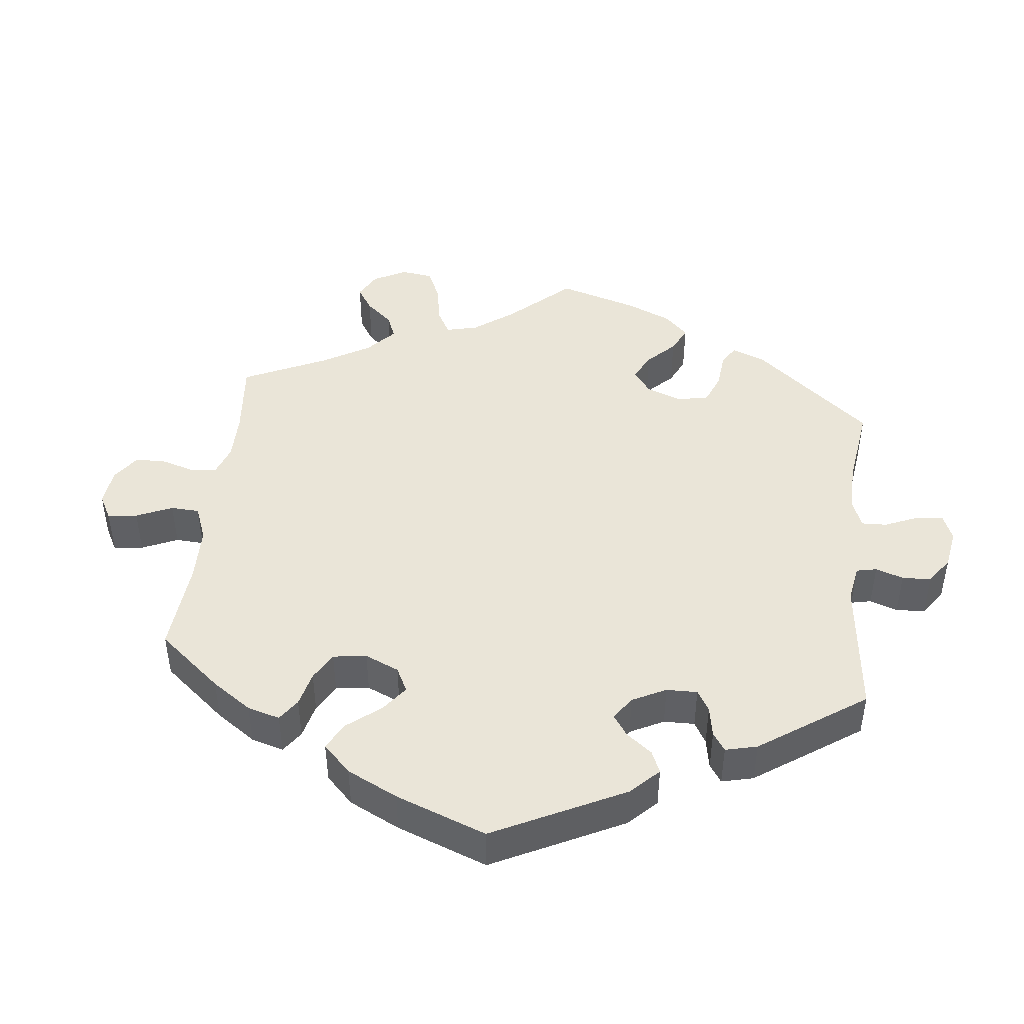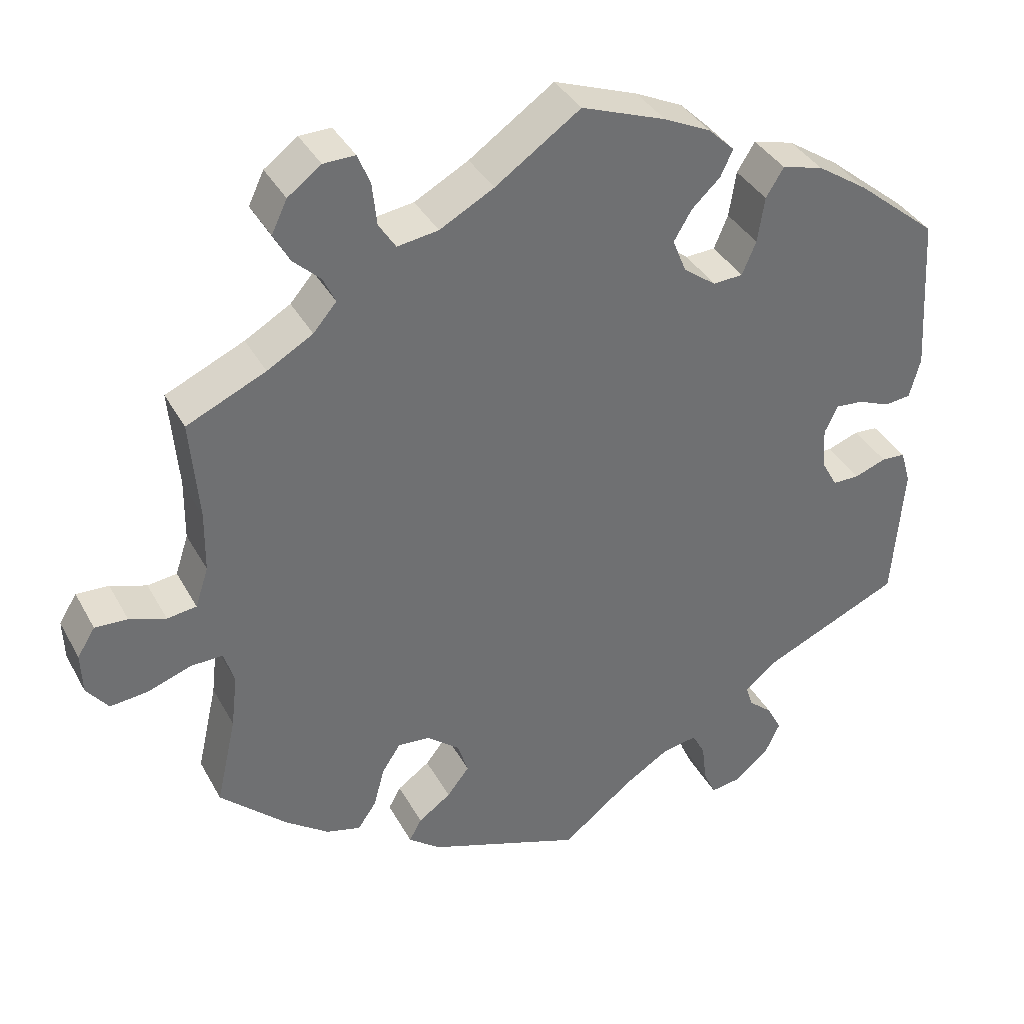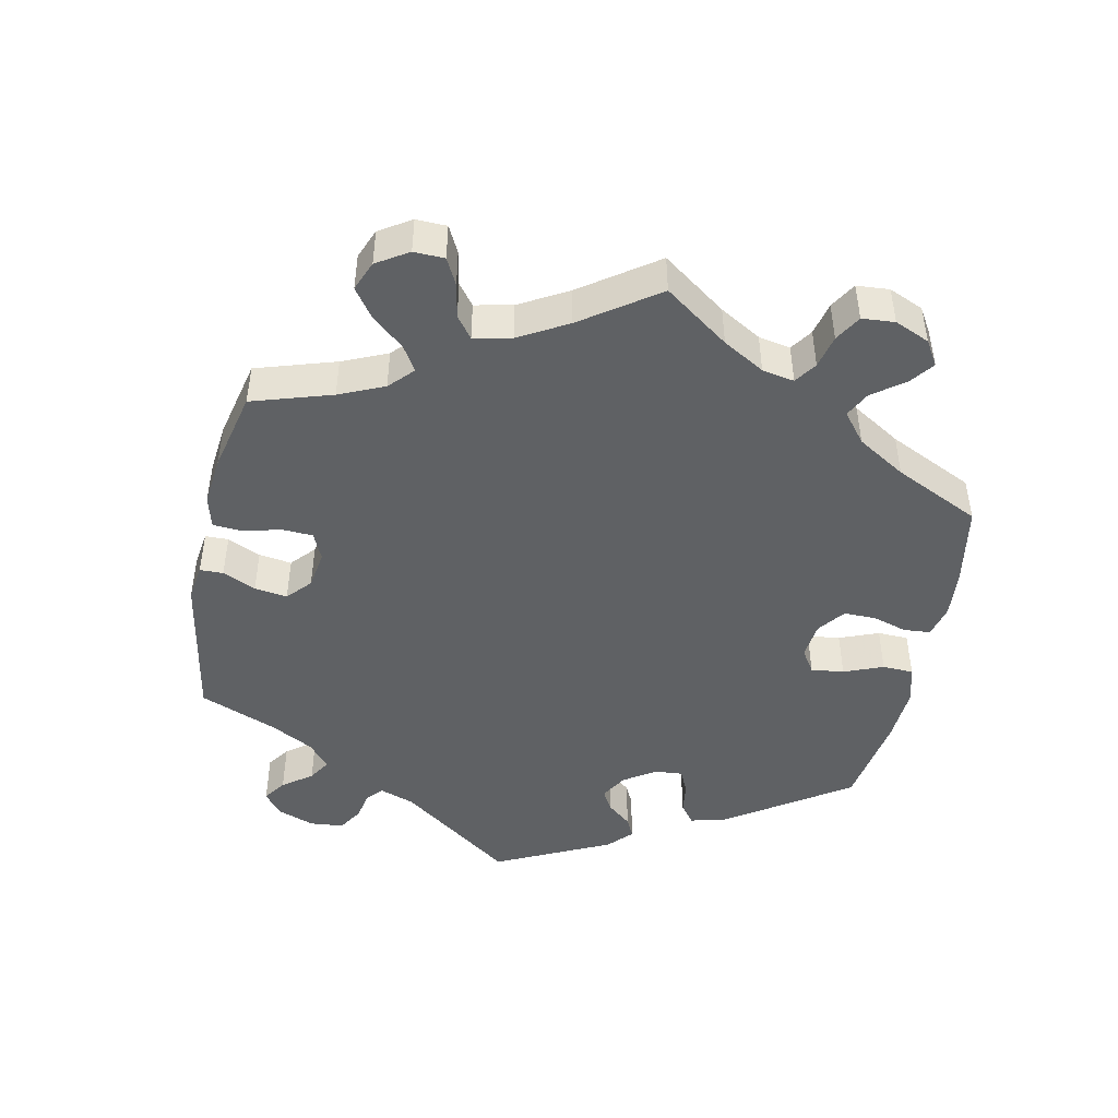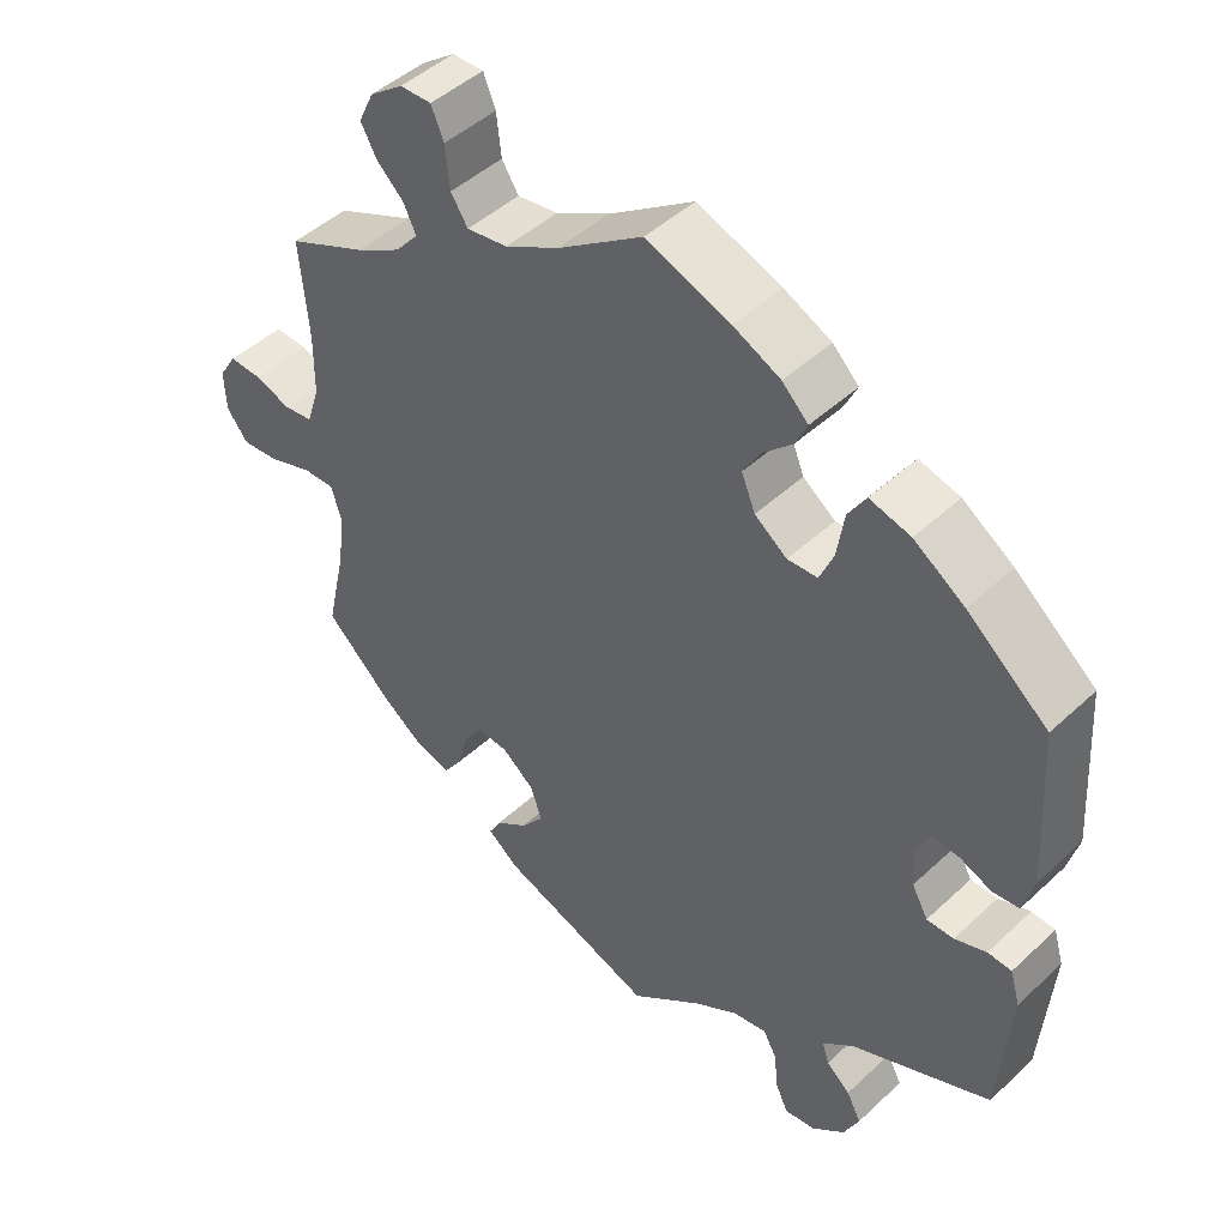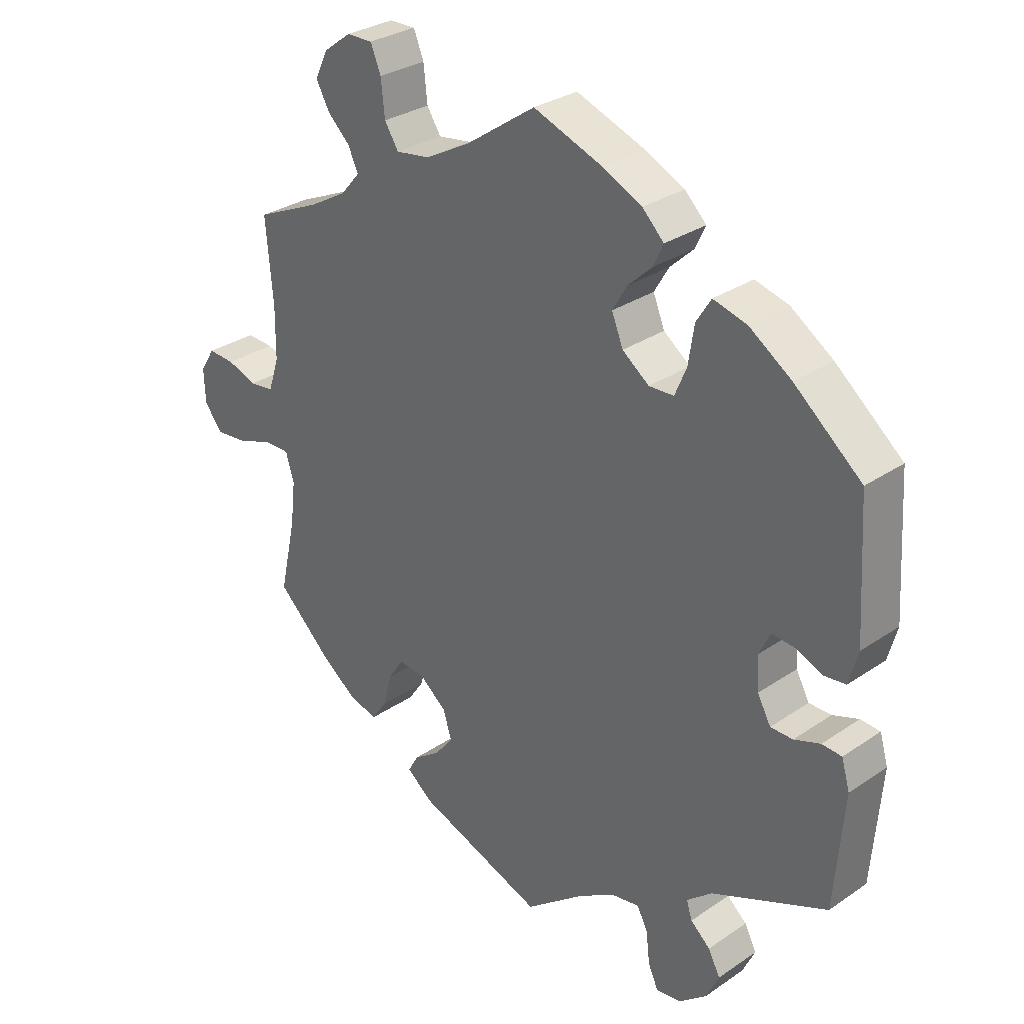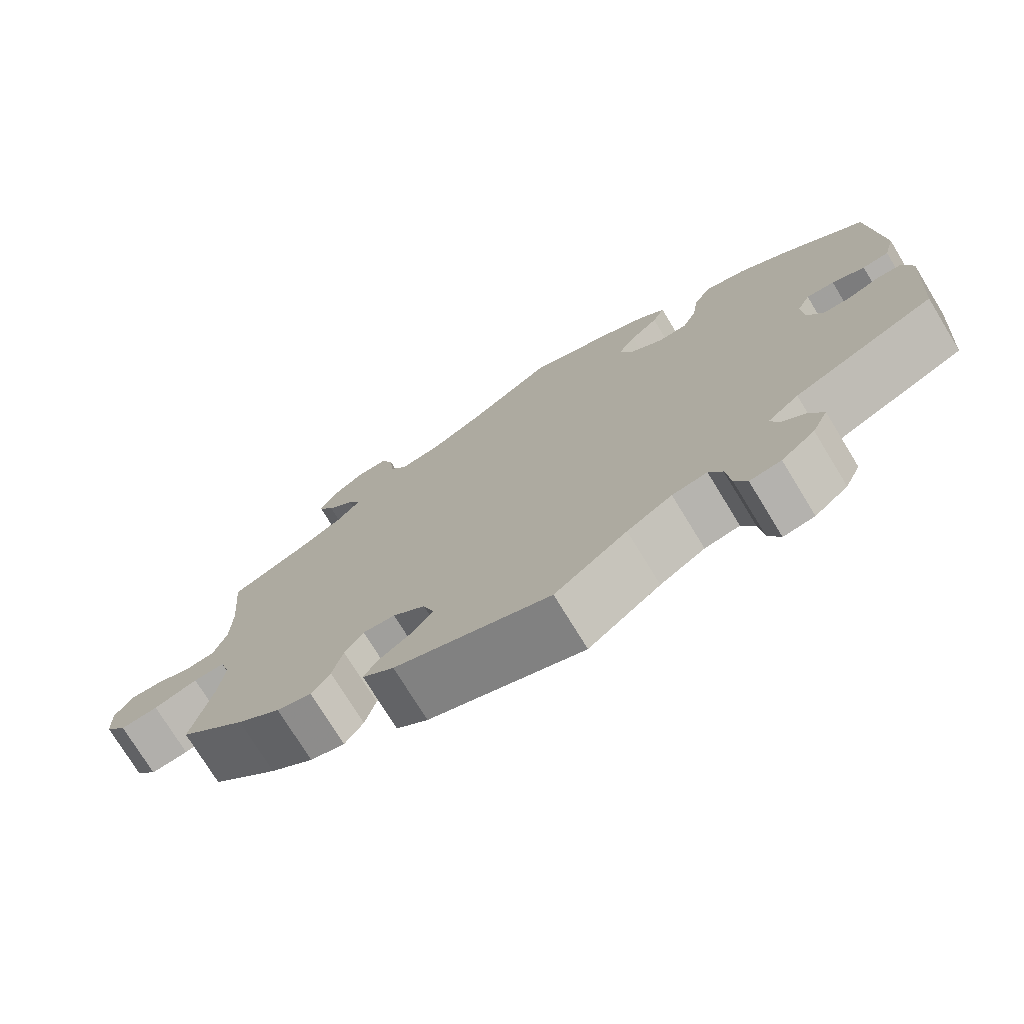
<metadata>
{"format":"obj","ext":"obj","renderer":"f3d","projection":"perspective","resolution":1024,"background":"white","views":[{"elev":44.7,"azim":66.4,"up":"+Y"},{"elev":37.1,"azim":-25.8,"up":"+Z"},{"elev":-46.7,"azim":-71.7,"up":"+Y"},{"elev":46.6,"azim":43.5,"up":"+Z"},{"elev":30.5,"azim":45.6,"up":"+Z"},{"elev":-74.9,"azim":31.4,"up":"+Z"}]}
</metadata>
<code>
v -0.398 0.07 0.335
v -0.339 0.07 0.369
v -0.309 0.07 0.404
v -0.325 0.07 0.438
v -0.36 0.07 0.471
v -0.381 0.07 0.509
v -0.361 0.07 0.551
v -0.318 0.07 0.583
v -0.277 0.07 0.584
v -0.261 0.07 0.545
v -0.255 0.07 0.49
v -0.233 0.07 0.456
v -0.18 0.07 0.464
v -0.11 0.07 0.502
v 0 0.07 0.578
v 0.109 0.07 0.538
v 0.17 0.07 0.509
v 0.204 0.07 0.476
v 0.188 0.07 0.442
v 0.151 0.07 0.407
v 0.128 0.07 0.368
v 0.146 0.07 0.324
v 0.188 0.07 0.293
v 0.227 0.07 0.295
v 0.245 0.07 0.338
v 0.254 0.07 0.397
v 0.277 0.07 0.434
v 0.33 0.07 0.42
v 0.396 0.07 0.376
v 0.501 0.07 0.29
v 0.514 0.07 0.085
v 0.5 0.07 0.033
v 0.466 0.07 0.029
v 0.424 0.07 0.046
v 0.388 0.07 0.049
v 0.371 0.07 0.013
v 0.374 0.07 -0.04
v 0.395 0.07 -0.078
v 0.43 0.07 -0.078
v 0.471 0.07 -0.063
v 0.502 0.07 -0.065
v 0.515 0.07 -0.109
v 0.501 0.07 -0.289
v 0.32 0.07 -0.369
v 0.28 0.07 -0.403
v 0.289 0.07 -0.431
v 0.32 0.07 -0.458
v 0.339 0.07 -0.494
v 0.319 0.07 -0.537
v 0.276 0.07 -0.573
v 0.236 0.07 -0.579
v 0.22 0.07 -0.544
v 0.214 0.07 -0.493
v 0.197 0.07 -0.461
v 0.152 0.07 -0.469
v 0.094 0.07 -0.505
v 0.001 0.07 -0.578
v -0.2 0.07 -0.506
v -0.241 0.07 -0.474
v -0.225 0.07 -0.445
v -0.183 0.07 -0.415
v -0.154 0.07 -0.378
v -0.168 0.07 -0.335
v -0.21 0.07 -0.301
v -0.252 0.07 -0.297
v -0.276 0.07 -0.334
v -0.29 0.07 -0.386
v -0.314 0.07 -0.421
v -0.359 0.07 -0.409
v -0.415 0.07 -0.368
v -0.501 0.07 -0.288
v -0.475 0.07 -0.172
v -0.467 0.07 -0.103
v -0.48 0.07 -0.059
v -0.521 0.07 -0.06
v -0.578 0.07 -0.08
v -0.627 0.07 -0.085
v -0.655 0.07 -0.049
v -0.657 0.07 0.004
v -0.634 0.07 0.041
v -0.592 0.07 0.039
v -0.545 0.07 0.023
v -0.507 0.07 0.028
v -0.49 0.07 0.08
v -0.489 0.07 0.159
v -0.5 0.07 0.289
v -0.398 0 0.335
v -0.339 0 0.369
v -0.309 0 0.404
v -0.325 0 0.438
v -0.36 0 0.471
v -0.381 0 0.509
v -0.361 0 0.551
v -0.318 0 0.583
v -0.277 0 0.584
v -0.261 0 0.545
v -0.255 0 0.49
v -0.233 0 0.456
v -0.18 0 0.464
v -0.11 0 0.502
v 0 0 0.578
v 0.109 0 0.538
v 0.17 0 0.509
v 0.204 0 0.476
v 0.188 0 0.442
v 0.151 0 0.407
v 0.128 0 0.368
v 0.146 0 0.324
v 0.188 0 0.293
v 0.227 0 0.295
v 0.245 0 0.338
v 0.254 0 0.397
v 0.277 0 0.434
v 0.33 0 0.42
v 0.396 0 0.376
v 0.501 0 0.29
v 0.514 0 0.085
v 0.5 0 0.033
v 0.466 0 0.029
v 0.424 0 0.046
v 0.388 0 0.049
v 0.371 0 0.013
v 0.374 0 -0.04
v 0.395 0 -0.078
v 0.43 0 -0.078
v 0.471 0 -0.063
v 0.502 0 -0.065
v 0.515 0 -0.109
v 0.501 0 -0.289
v 0.32 0 -0.369
v 0.28 0 -0.403
v 0.289 0 -0.431
v 0.32 0 -0.458
v 0.339 0 -0.494
v 0.319 0 -0.537
v 0.276 0 -0.573
v 0.236 0 -0.579
v 0.22 0 -0.544
v 0.214 0 -0.493
v 0.197 0 -0.461
v 0.152 0 -0.469
v 0.094 0 -0.505
v 0.001 0 -0.578
v -0.2 0 -0.506
v -0.241 0 -0.474
v -0.225 0 -0.445
v -0.183 0 -0.415
v -0.154 0 -0.378
v -0.168 0 -0.335
v -0.21 0 -0.301
v -0.252 0 -0.297
v -0.276 0 -0.334
v -0.29 0 -0.386
v -0.314 0 -0.421
v -0.359 0 -0.409
v -0.415 0 -0.368
v -0.501 0 -0.288
v -0.475 0 -0.172
v -0.467 0 -0.103
v -0.48 0 -0.059
v -0.521 0 -0.06
v -0.578 0 -0.08
v -0.627 0 -0.085
v -0.655 0 -0.049
v -0.657 0 0.004
v -0.634 0 0.041
v -0.592 0 0.039
v -0.545 0 0.023
v -0.507 0 0.028
v -0.49 0 0.08
v -0.489 0 0.159
v -0.5 0 0.289
f 85 86 1
f 84 85 1 2
f 83 84 2 3
f 79 80 81 82
f 79 82 83
f 78 79 83
f 75 76 77 78
f 74 75 78 83
f 69 70 71 72
f 69 72 73
f 66 67 68 69
f 65 66 69 73
f 64 65 73 74
f 58 59 60 61
f 56 57 58 61
f 55 56 61 62
f 54 55 62 63
f 50 51 52 53
f 50 53 54
f 49 50 54
f 46 47 48 49
f 45 46 49 54
f 44 45 54 63
f 39 40 41 42
f 38 39 42 43
f 37 38 43 44
f 31 32 33 34
f 31 34 35
f 30 31 35
f 29 30 35 36
f 25 26 27 28
f 24 25 28 29
f 17 18 19 20
f 17 20 21
f 14 15 16 17
f 13 14 17 21
f 12 13 21 22
f 8 9 10 11
f 8 11 12
f 7 8 12
f 4 5 6 7
f 3 4 7 12
f 36 37 44 63
f 24 29 36 63
f 23 24 63 64
f 23 64 74 83
f 22 23 83
f 3 12 22 83
f 87 172 171
f 88 87 171 170
f 89 88 170 169
f 168 167 166 165
f 169 168 165
f 169 165 164
f 164 163 162 161
f 169 164 161 160
f 158 157 156 155
f 159 158 155
f 155 154 153 152
f 159 155 152 151
f 160 159 151 150
f 147 146 145 144
f 147 144 143 142
f 148 147 142 141
f 149 148 141 140
f 139 138 137 136
f 140 139 136
f 140 136 135
f 135 134 133 132
f 140 135 132 131
f 149 140 131 130
f 128 127 126 125
f 129 128 125 124
f 130 129 124 123
f 120 119 118 117
f 121 120 117
f 121 117 116
f 122 121 116 115
f 114 113 112 111
f 115 114 111 110
f 106 105 104 103
f 107 106 103
f 103 102 101 100
f 107 103 100 99
f 108 107 99 98
f 97 96 95 94
f 98 97 94
f 98 94 93
f 93 92 91 90
f 98 93 90 89
f 149 130 123 122
f 149 122 115 110
f 150 149 110 109
f 169 160 150 109
f 169 109 108
f 169 108 98 89
f 1 87 88 2
f 2 88 89 3
f 3 89 90 4
f 4 90 91 5
f 5 91 92 6
f 6 92 93 7
f 7 93 94 8
f 8 94 95 9
f 9 95 96 10
f 10 96 97 11
f 11 97 98 12
f 12 98 99 13
f 13 99 100 14
f 14 100 101 15
f 15 101 102 16
f 16 102 103 17
f 17 103 104 18
f 18 104 105 19
f 19 105 106 20
f 20 106 107 21
f 21 107 108 22
f 22 108 109 23
f 23 109 110 24
f 24 110 111 25
f 25 111 112 26
f 26 112 113 27
f 27 113 114 28
f 28 114 115 29
f 29 115 116 30
f 30 116 117 31
f 31 117 118 32
f 32 118 119 33
f 33 119 120 34
f 34 120 121 35
f 35 121 122 36
f 36 122 123 37
f 37 123 124 38
f 38 124 125 39
f 39 125 126 40
f 40 126 127 41
f 41 127 128 42
f 42 128 129 43
f 43 129 130 44
f 44 130 131 45
f 45 131 132 46
f 46 132 133 47
f 47 133 134 48
f 48 134 135 49
f 49 135 136 50
f 50 136 137 51
f 51 137 138 52
f 52 138 139 53
f 53 139 140 54
f 54 140 141 55
f 55 141 142 56
f 56 142 143 57
f 57 143 144 58
f 58 144 145 59
f 59 145 146 60
f 60 146 147 61
f 61 147 148 62
f 62 148 149 63
f 63 149 150 64
f 64 150 151 65
f 65 151 152 66
f 66 152 153 67
f 67 153 154 68
f 68 154 155 69
f 69 155 156 70
f 70 156 157 71
f 71 157 158 72
f 72 158 159 73
f 73 159 160 74
f 74 160 161 75
f 75 161 162 76
f 76 162 163 77
f 77 163 164 78
f 78 164 165 79
f 79 165 166 80
f 80 166 167 81
f 81 167 168 82
f 82 168 169 83
f 83 169 170 84
f 84 170 171 85
f 85 171 172 86
f 86 172 87 1

</code>
